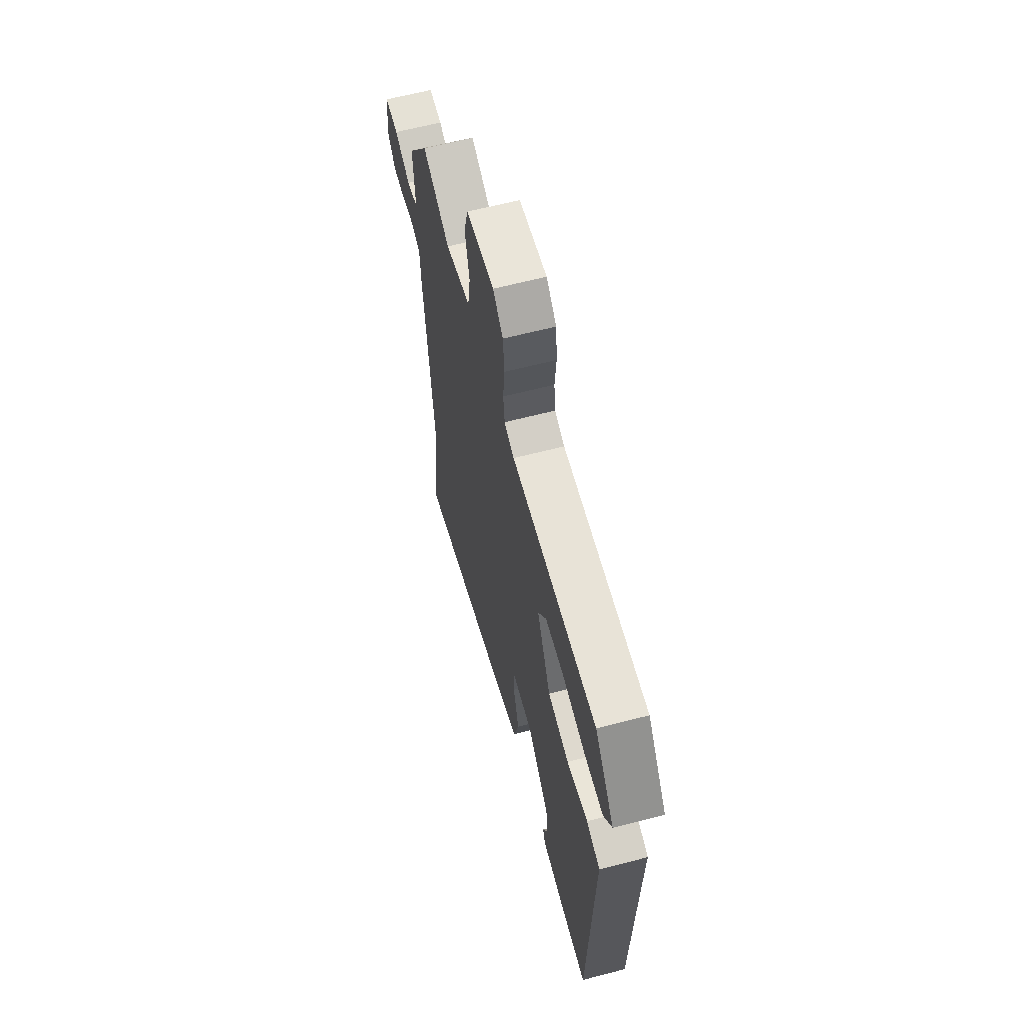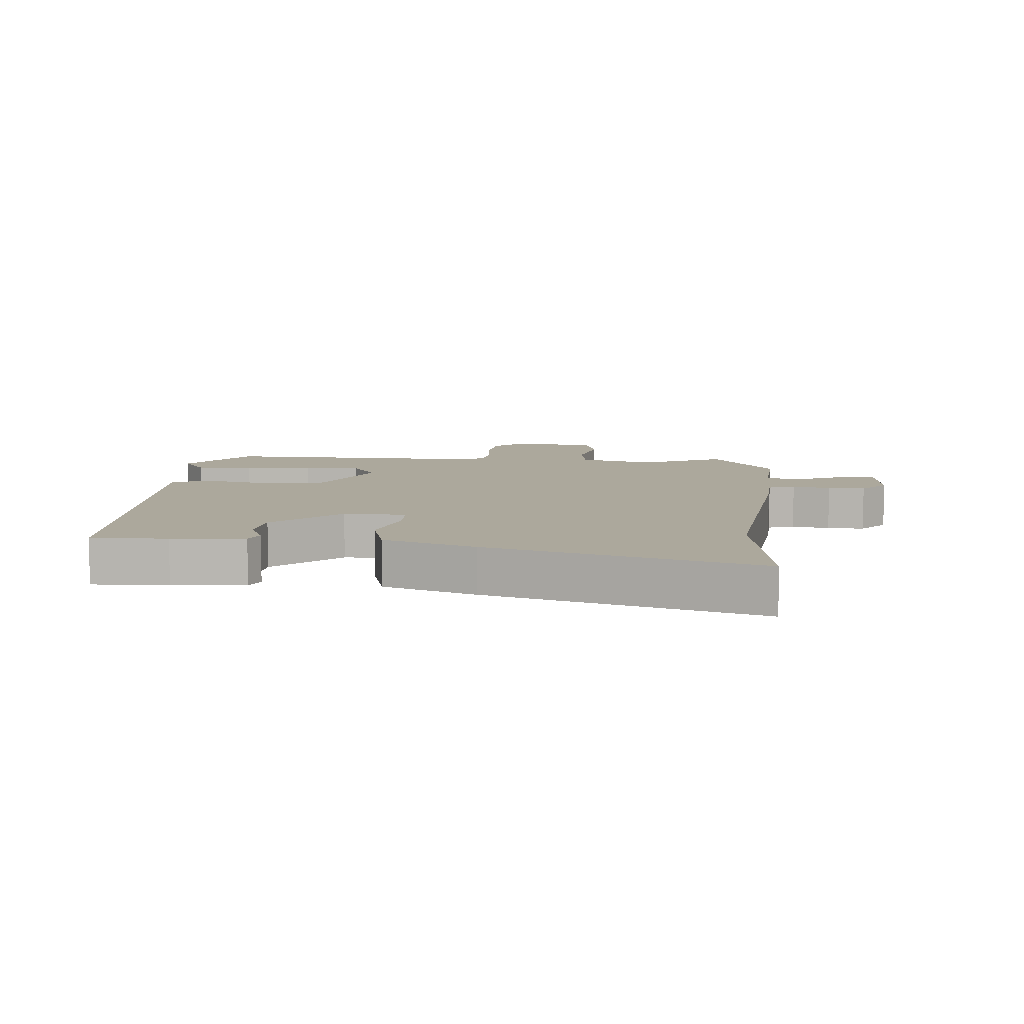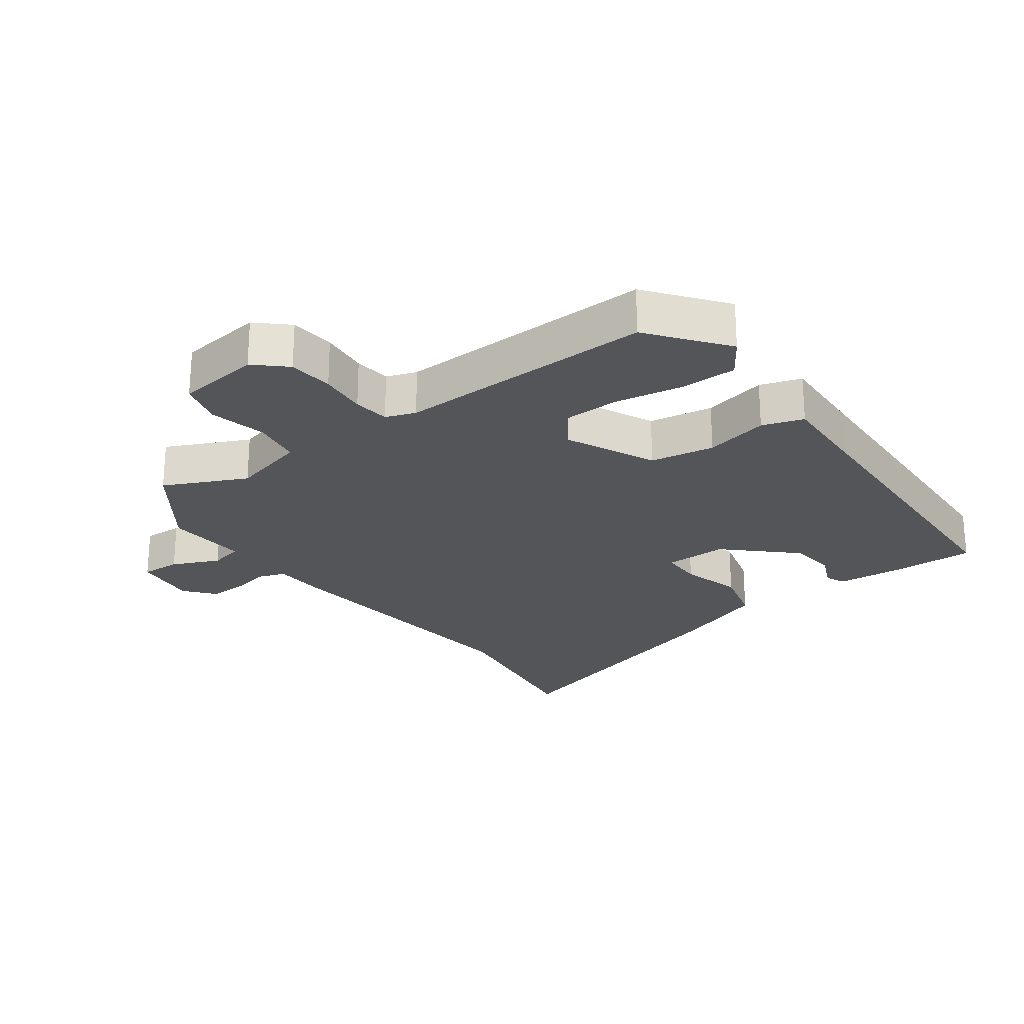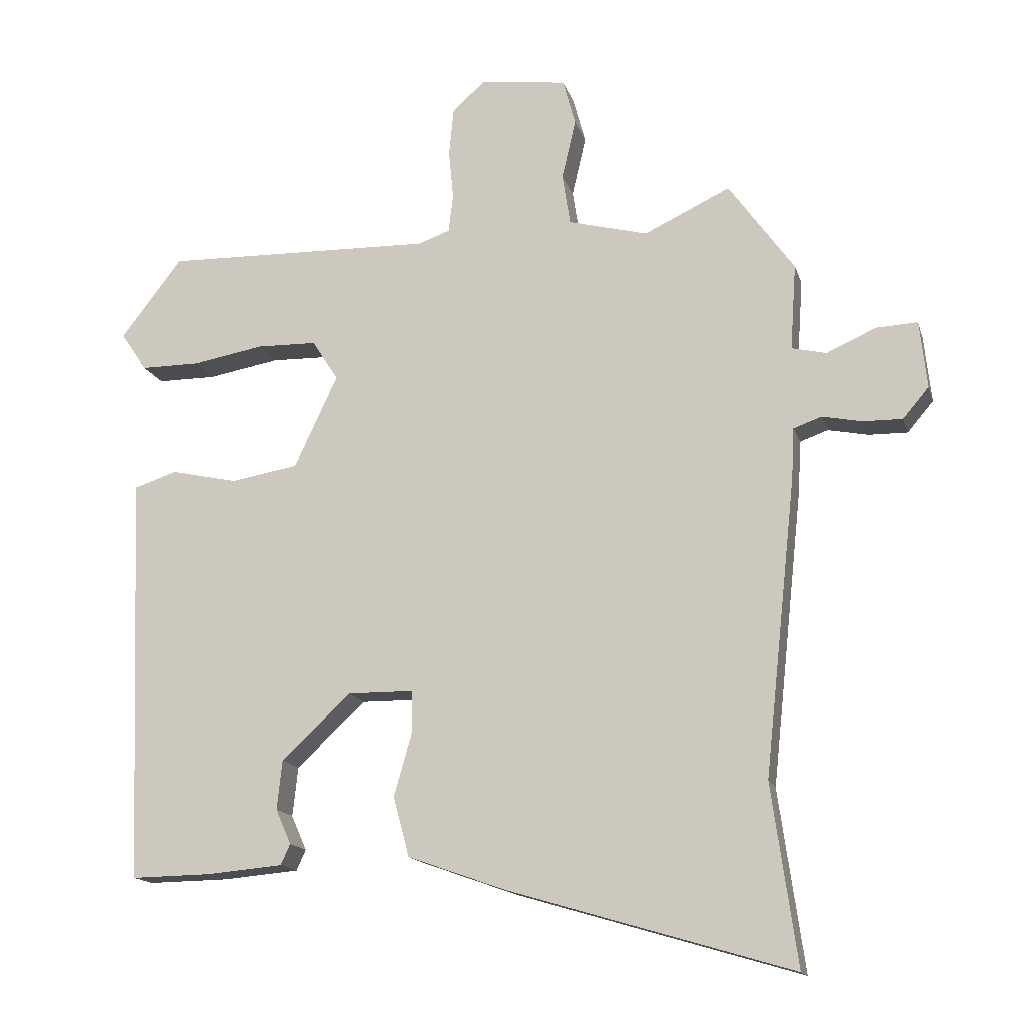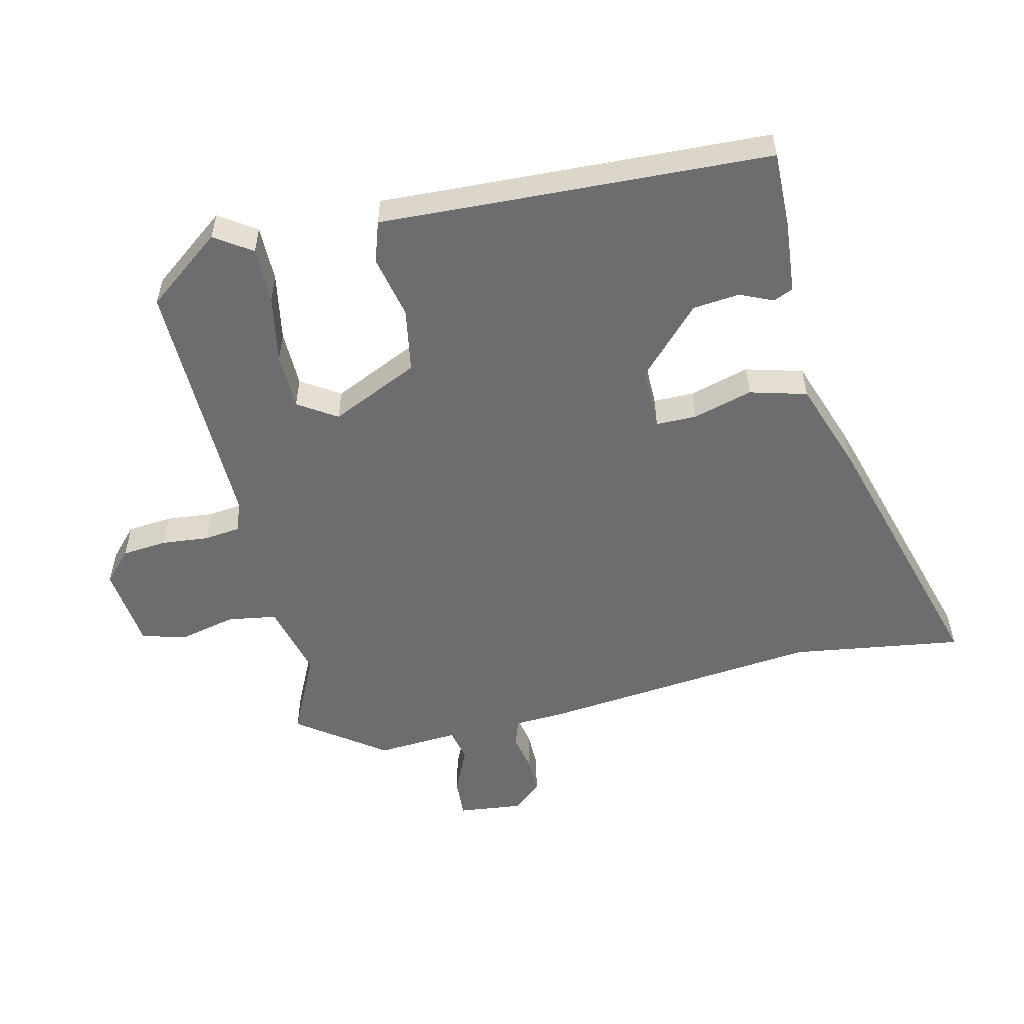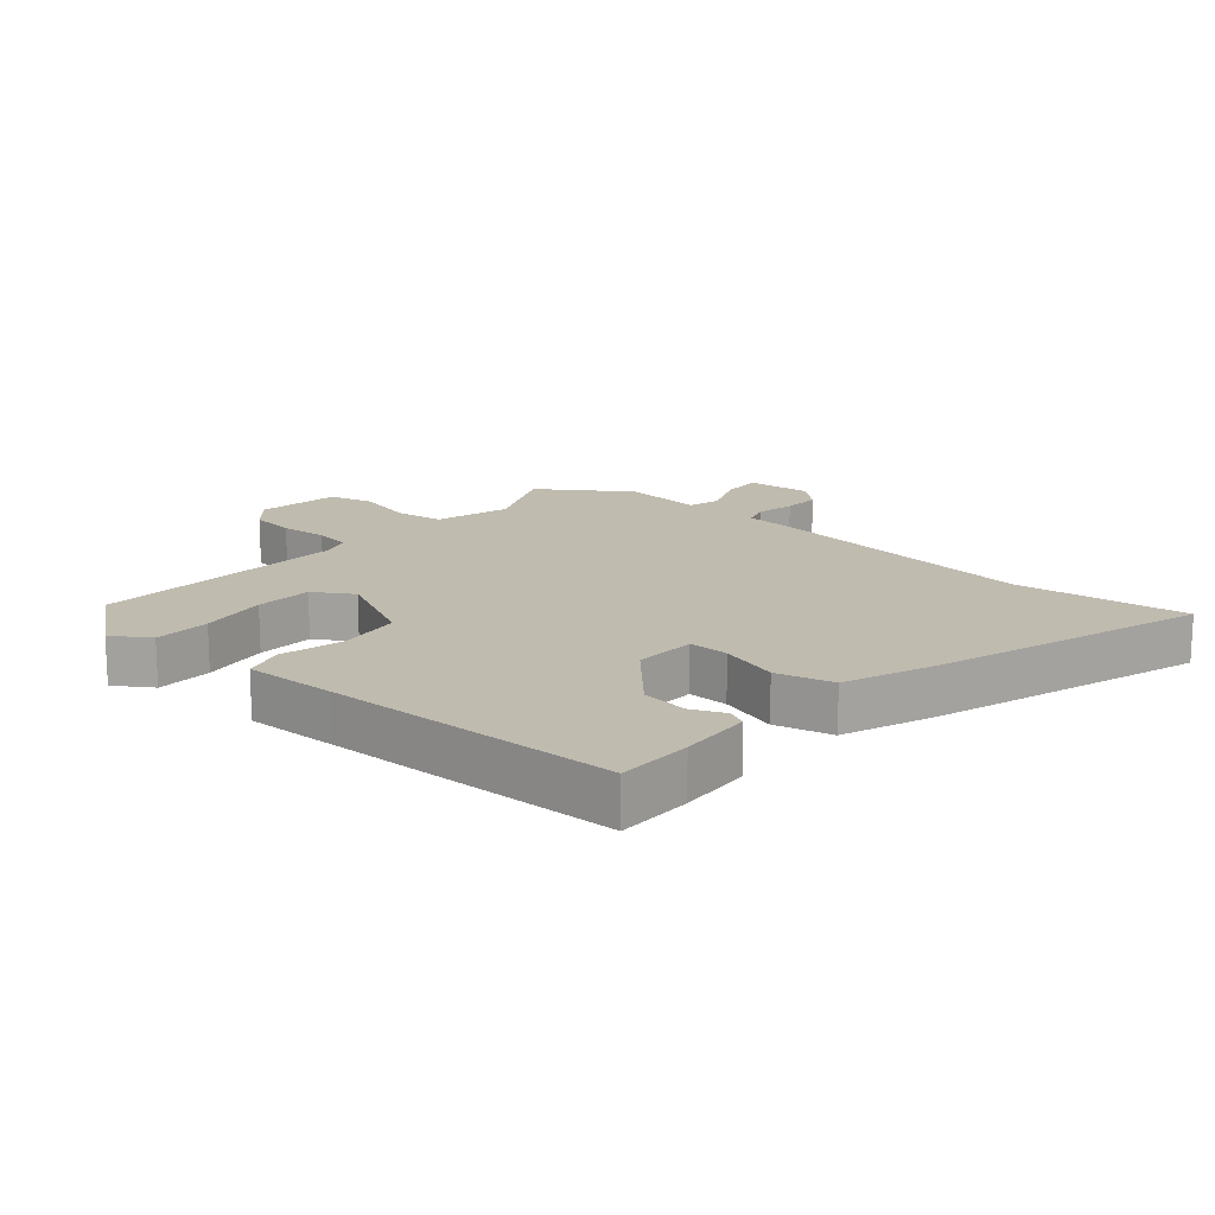
<metadata>
{"format":"obj","ext":"obj","renderer":"f3d","projection":"perspective","resolution":1024,"background":"white","views":[{"elev":62.7,"azim":75.2,"up":"+Z"},{"elev":8.5,"azim":-175.2,"up":"+Y"},{"elev":-24.6,"azim":36.2,"up":"+Y"},{"elev":-15.2,"azim":-165.3,"up":"+Z"},{"elev":-54.1,"azim":102.9,"up":"+Y"},{"elev":16.2,"azim":131.9,"up":"+Y"}]}
</metadata>
<code>
v -0.449 0.07 0.521
v -0.32 0.07 0.46
v -0.201 0.07 0.491
v -0.189 0.07 0.568
v -0.21 0.07 0.658
v -0.191 0.07 0.728
v -0.059 0.07 0.744
v -0.011 0.07 0.7
v -0.004 0.07 0.629
v -0.011 0.07 0.554
v -0.004 0.07 0.497
v 0.043 0.07 0.48
v 0.449 0.07 0.49
v 0.541 0.07 0.371
v 0.502 0.07 0.313
v 0.413 0.07 0.313
v 0.306 0.07 0.332
v 0.216 0.07 0.33
v 0.177 0.07 0.269
v 0.242 0.07 0.13
v 0.343 0.07 0.113
v 0.443 0.07 0.135
v 0.508 0.07 0.114
v 0.502 0.07 -0.031
v 0.484 0.07 -0.501
v 0.364 0.07 -0.499
v 0.249 0.07 -0.489
v 0.235 0.07 -0.458
v 0.258 0.07 -0.406
v 0.25 0.07 -0.332
v 0.146 0.07 -0.234
v 0.047 0.07 -0.235
v 0.047 0.07 -0.299
v 0.074 0.07 -0.393
v 0.05 0.07 -0.483
v -0.096 0.07 -0.535
v -0.523 0.07 -0.661
v -0.485 0.07 -0.391
v -0.533 0.07 0.054
v -0.537 0.07 0.13
v -0.579 0.07 0.145
v -0.639 0.07 0.133
v -0.698 0.07 0.132
v -0.737 0.07 0.178
v -0.726 0.07 0.279
v -0.664 0.07 0.276
v -0.59 0.07 0.243
v -0.538 0.07 0.255
v -0.547 0.07 0.384
v -0.449 0 0.521
v -0.32 0 0.46
v -0.201 0 0.491
v -0.189 0 0.568
v -0.21 0 0.658
v -0.191 0 0.728
v -0.059 0 0.744
v -0.011 0 0.7
v -0.004 0 0.629
v -0.011 0 0.554
v -0.004 0 0.497
v 0.043 0 0.48
v 0.449 0 0.49
v 0.541 0 0.371
v 0.502 0 0.313
v 0.413 0 0.313
v 0.306 0 0.332
v 0.216 0 0.33
v 0.177 0 0.269
v 0.242 0 0.13
v 0.343 0 0.113
v 0.443 0 0.135
v 0.508 0 0.114
v 0.502 0 -0.031
v 0.484 0 -0.501
v 0.364 0 -0.499
v 0.249 0 -0.489
v 0.235 0 -0.458
v 0.258 0 -0.406
v 0.25 0 -0.332
v 0.146 0 -0.234
v 0.047 0 -0.235
v 0.047 0 -0.299
v 0.074 0 -0.393
v 0.05 0 -0.483
v -0.096 0 -0.535
v -0.523 0 -0.661
v -0.485 0 -0.391
v -0.533 0 0.054
v -0.537 0 0.13
v -0.579 0 0.145
v -0.639 0 0.133
v -0.698 0 0.132
v -0.737 0 0.178
v -0.726 0 0.279
v -0.664 0 0.276
v -0.59 0 0.243
v -0.538 0 0.255
v -0.547 0 0.384
f 48 49 1 2
f 44 45 46 47
f 44 47 48
f 41 42 43 44
f 41 44 48
f 40 41 48 2
f 38 39 40 2
f 33 34 35 36
f 32 33 36 37
f 26 27 28 29
f 24 25 26 29
f 24 29 30
f 21 22 23 24
f 20 21 24 30
f 19 20 30 31
f 14 15 16 17
f 12 13 14 17
f 11 12 17 18
f 7 8 9 10
f 7 10 11
f 4 5 6 7
f 3 4 7 11
f 32 37 38 2
f 19 31 32 2
f 11 18 19
f 2 3 11 19
f 51 50 98 97
f 96 95 94 93
f 97 96 93
f 93 92 91 90
f 97 93 90
f 51 97 90 89
f 51 89 88 87
f 85 84 83 82
f 86 85 82 81
f 78 77 76 75
f 78 75 74 73
f 79 78 73
f 73 72 71 70
f 79 73 70 69
f 80 79 69 68
f 66 65 64 63
f 66 63 62 61
f 67 66 61 60
f 59 58 57 56
f 60 59 56
f 56 55 54 53
f 60 56 53 52
f 51 87 86 81
f 51 81 80 68
f 68 67 60
f 68 60 52 51
f 1 50 51 2
f 2 51 52 3
f 3 52 53 4
f 4 53 54 5
f 5 54 55 6
f 6 55 56 7
f 7 56 57 8
f 8 57 58 9
f 9 58 59 10
f 10 59 60 11
f 11 60 61 12
f 12 61 62 13
f 13 62 63 14
f 14 63 64 15
f 15 64 65 16
f 16 65 66 17
f 17 66 67 18
f 18 67 68 19
f 19 68 69 20
f 20 69 70 21
f 21 70 71 22
f 22 71 72 23
f 23 72 73 24
f 24 73 74 25
f 25 74 75 26
f 26 75 76 27
f 27 76 77 28
f 28 77 78 29
f 29 78 79 30
f 30 79 80 31
f 31 80 81 32
f 32 81 82 33
f 33 82 83 34
f 34 83 84 35
f 35 84 85 36
f 36 85 86 37
f 37 86 87 38
f 38 87 88 39
f 39 88 89 40
f 40 89 90 41
f 41 90 91 42
f 42 91 92 43
f 43 92 93 44
f 44 93 94 45
f 45 94 95 46
f 46 95 96 47
f 47 96 97 48
f 48 97 98 49
f 49 98 50 1

</code>
